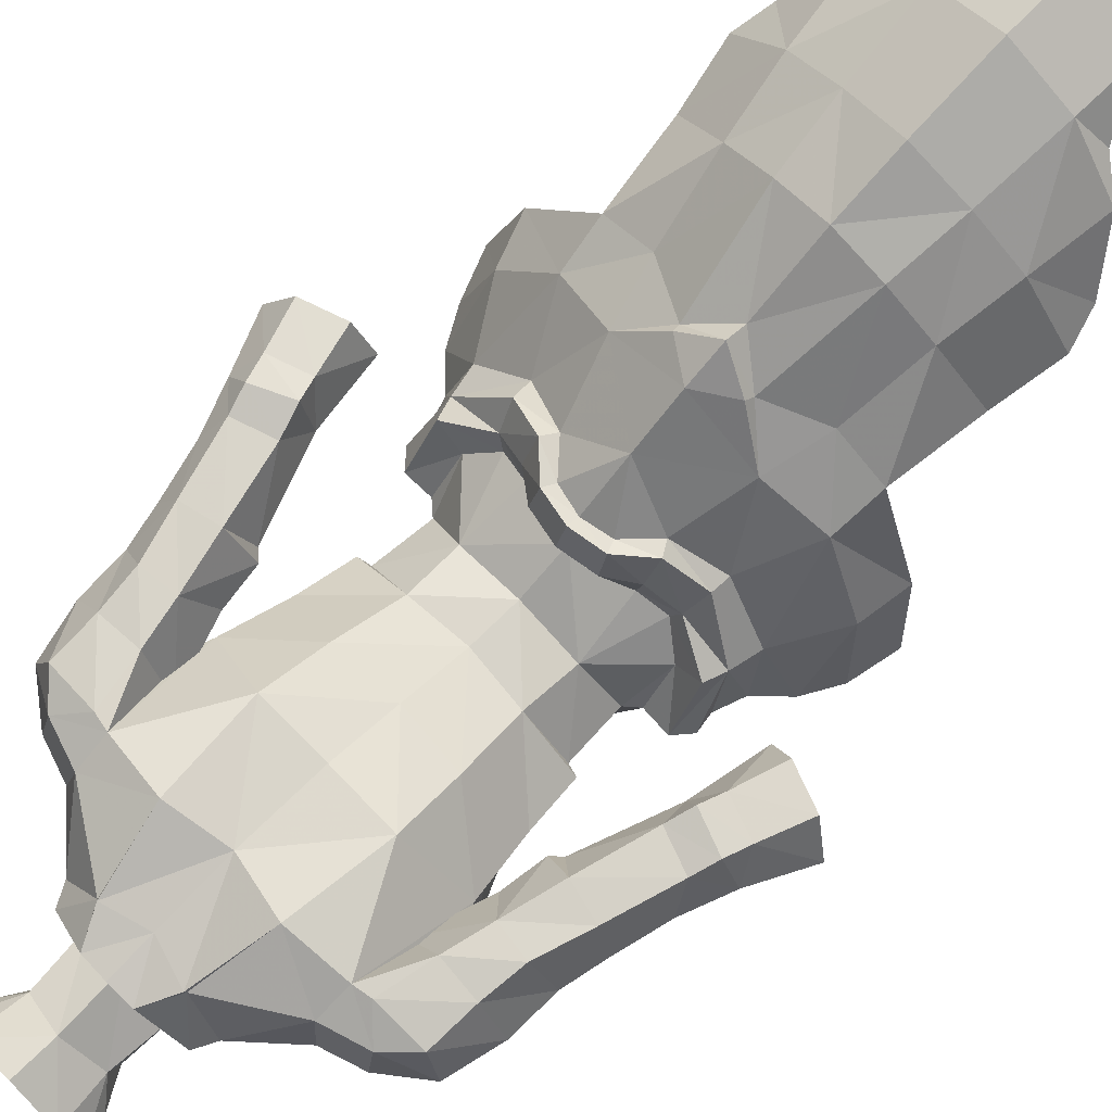
<metadata>
{"format":"obj","ext":"obj","renderer":"f3d","projection":"perspective","resolution":1024,"background":"white","views":[{"elev":76.9,"azim":45.5,"up":"+Y"}]}
</metadata>
<code>
g archer_armour_female_68670
v -4.466 -0.2837 56.4
v -4.018 -2.079 58.13
v -2.502 -0.06112 58.43
v -4.134 7.809 46.31
v -6.166 5.515 45.99
v -5.662 5.006 49.49
v -3.615 5.962 49.49
v -2.722 11.09 39.98
v -0.005122 12.18 39.99
v -0.005119 12.67 35.36
v -2.791 11.29 37.83
v -5.627 -2.012 57.77
v -4.508 -2.034 57.71
v -4.466 -0.2837 56.4
v -5.519 0.7271 56.39
v -5.78 0.565 55.57
v -6.171 -1.919 57.14
v -4.454 -4.749 55.85
v -2.654 -6.615 54.24
v -2.421 -6.192 54.39
v -4.231 -4.685 55.86
v -2.295 1.189 55.91
v -2.492 2.356 55.83
v -3.783 1.591 55.51
v -3.45 0.768 55.67
v -1.156 3.601 55.71
v -0.005133 3.678 55.98
v -0.005133 5.346 53.96
v -2.181 3.543 54.6
v -0.005116 -9.168 41.74
v -0.00511 -9.567 45.64
v -3.647 -8.04 45.73
v -2.398 -8.346 42.19
v -5.627 -2.012 57.77
v -6.171 -1.919 57.14
v -4.897 -4.664 55.38
v -5.102 -7.381 50.61
v -5.284 -7.416 50.78
v -5.94 -7.454 48.46
v -5.466 -7.017 48.77
v -0.005131 -8.787 48.45
v -2.117 -8.112 51.09
v -3.782 -7.571 49.27
v -1.433 2.562 56.61
v -1.36 3.846 56.2
v -2.51 3.653 55.14
v -0.005132 2.767 56.91
v -0.005133 4.04 56.48
v -0.005124 11.05 43.65
v -2.457 10.1 43.52
v -0.005135 7.592 49.51
v -0.005125 9.766 46.47
v -2.148 9.167 46.44
v -1.478 6.629 50.62
v -4.623 8.736 43.4
v -6.68 6.213 43.39
v -6.443 -1.886 55.26
v -5.53 -5.28 54.54
v -6.054 -1.831 56.39
v -0.005129 1.601 56.39
v -2.295 1.189 55.91
v -0.005129 0.4654 58.39
v -2.142 -5.55 58.08
v -3.7 -4.609 58.1
v -4.231 -4.685 55.86
v -2.421 -6.192 54.39
v -4.228 -4.65 55.9
v -4.508 -2.034 57.71
v -4.234 -4.653 55.89
v -4.234 -4.653 55.89
v -4.508 -2.034 57.71
v -4.018 -2.079 58.13
v -0.005128 -7.84 64.36
v -0.4161 -7.84 64.64
v -0.6202 -7.42 64.06
v -0.005127 -7.403 63.58
v -0.7411 -7.848 65.44
v -1.22 -7.517 65.51
v -0.5387 -7.84 65.94
v -0.912 -7.394 66.39
v -0.005129 -7.84 66.21
v -0.00513 -7.351 66.87
v -3.231 -7.16 66.27
v -1.22 -7.517 65.51
v -0.912 -7.394 66.39
v -3.046 -7.16 68.36
v 4.456 -0.2854 56.4
v 2.492 -0.06112 58.43
v 4.007 -2.079 58.13
v 4.124 7.809 46.31
v 3.604 5.962 49.49
v 5.652 5.006 49.49
v 6.156 5.515 45.99
v 2.712 11.09 39.98
v 2.781 11.29 37.83
v 5.617 -2.012 57.77
v 5.509 0.7251 56.39
v 4.456 -0.2854 56.4
v 4.498 -2.034 57.71
v 5.77 0.5631 55.57
v 6.161 -1.921 57.14
v 4.443 -4.75 55.84
v 4.22 -4.687 55.86
v 2.411 -6.193 54.38
v 2.644 -6.615 54.23
v 2.285 1.188 55.91
v 3.44 0.7668 55.67
v 3.773 1.59 55.52
v 2.482 2.355 55.84
v 1.146 3.601 55.71
v 2.171 3.542 54.6
v 2.388 -8.346 42.19
v 3.637 -8.04 45.73
v 4.887 -4.666 55.38
v 6.161 -1.921 57.14
v 5.617 -2.012 57.77
v 5.091 -7.382 50.61
v 5.455 -7.017 48.77
v 5.835 -7.454 48.46
v 5.274 -7.416 50.78
v 3.772 -7.571 49.27
v 2.107 -8.111 51.08
v 2.5 3.652 55.15
v 1.349 3.846 56.2
v 1.423 2.561 56.61
v 2.447 10.1 43.52
v 1.468 6.628 50.62
v 2.138 9.167 46.44
v 4.612 8.736 43.4
v 6.67 6.213 43.39
v 6.433 -1.888 55.26
v 6.044 -1.833 56.39
v 5.52 -5.281 54.54
v 2.285 1.188 55.91
v 3.69 -4.609 58.1
v 2.132 -5.55 58.08
v 4.22 -4.687 55.86
v 4.217 -4.652 55.89
v 4.224 -4.655 55.89
v 4.498 -2.034 57.71
v 4.498 -2.034 57.71
v 4.224 -4.655 55.89
v 4.007 -2.079 58.13
v 0.6099 -7.42 64.06
v 0.4059 -7.84 64.64
v 1.21 -7.517 65.51
v 0.7308 -7.848 65.44
v 0.9017 -7.394 66.39
v 0.5285 -7.84 65.94
v 3.221 -7.16 66.27
v 3.035 -7.16 68.36
v 0.9017 -7.394 66.39
v 1.21 -7.517 65.51
v -0.005128 -6.426 54.41
v -3.45 0.768 55.67
v -4.052 2.622 54.66
v -6.035 0.546 54.39
v -6.443 -1.886 55.26
v -0.005119 -8.136 38.82
v -7.481 -1.885 54.26
v -7.494 1.265 52.06
v -5.456 4.047 51.4
v -4.077 2.499 53.91
v -2.988 5.248 51.87
v -1.413 6.951 50.97
v -0.005134 7.988 50.35
v -8.174 1.594 50.16
v -6.814 -6.01 51.94
v -7.481 -1.885 54.26
v -8.238 -1.843 52.92
v -0.005132 -7.91 54.86
v -1.309 -7.145 55.21
v -1.859 -7.512 54.03
v -0.005127 -8.947 52.86
v -0.005128 -6.71 56.39
v -0.005135 7.005 51.91
v -0.005128 -6.426 54.41
v -3.58 -6.521 53.78
v -3.92 -7.276 52.16
v -1.466 -8.171 52.46
v -0.005129 -9.374 48.67
v -0.005127 -8.998 50.37
v -7.816 -6.25 49.98
v -6.054 -1.831 56.39
v -0.005129 1.601 56.39
v -6.267 6.97 42.02
v -5.023 9.127 40.42
v -3.83 9.969 39.56
v -8.99 -1.78 51.03
v -8.238 -1.843 52.92
v -8.99 -1.78 51.03
v -0.005126 -6.131 58.6
v -0.005129 -8.127 65.4
v -2.43 -7.355 64.52
v -0.6202 -7.42 64.06
v 2.411 -6.193 54.38
v 3.44 0.7668 55.67
v 4.042 2.621 54.66
v 6.025 0.5444 54.39
v 6.433 -1.888 55.26
v 7.47 -1.887 54.25
v 7.484 1.263 52.06
v 5.446 4.046 51.41
v 4.067 2.498 53.92
v 2.978 5.248 51.87
v 1.402 6.95 50.97
v 7.792 1.593 50.16
v 6.804 -6.011 51.93
v 8.228 -1.846 52.92
v 7.47 -1.887 54.25
v 1.848 -7.513 54.03
v 1.299 -7.146 55.21
v 3.569 -6.522 53.77
v 3.909 -7.276 52.16
v 1.455 -8.171 52.46
v 7.435 -6.251 49.98
v 6.044 -1.833 56.39
v 6.257 6.97 42.02
v 5.013 9.127 40.42
v 3.82 9.969 39.56
v 8.609 -1.782 51.03
v 8.228 -1.846 52.92
v 8.609 -1.782 51.03
v 2.42 -7.355 64.52
v 0.6099 -7.42 64.06
f 1 2 3
f 4 5 6
f 6 7 4
f 8 9 10
f 10 11 8
f 12 13 14
f 14 15 12
f 16 17 12
f 12 15 16
f 18 19 20
f 20 21 18
f 22 23 24
f 24 25 22
f 26 27 28
f 28 29 26
f 30 31 32
f 32 33 30
f 18 34 35
f 35 36 18
f 37 38 39
f 39 40 37
f 41 42 43
f 43 32 41
f 23 44 45
f 45 46 23
f 44 47 48
f 48 45 44
f 49 9 8
f 8 50 49
f 51 52 53
f 53 54 51
f 55 56 5
f 5 4 55
f 50 55 4
f 4 53 50
f 52 49 50
f 50 53 52
f 57 58 36
f 36 59 57
f 60 61 3
f 3 62 60
f 63 64 65
f 65 66 63
f 67 64 68
f 68 69 67
f 18 70 71
f 71 34 18
f 64 72 68
f 73 74 75
f 75 76 73
f 74 77 78
f 78 75 74
f 77 79 80
f 80 78 77
f 79 81 82
f 82 80 79
f 83 84 85
f 85 86 83
f 87 88 89
f 90 91 92
f 92 93 90
f 94 95 10
f 10 9 94
f 96 97 98
f 98 99 96
f 100 97 96
f 96 101 100
f 102 103 104
f 104 105 102
f 106 107 108
f 108 109 106
f 110 111 28
f 28 27 110
f 30 112 113
f 113 31 30
f 102 114 115
f 115 116 102
f 117 118 119
f 119 120 117
f 41 113 121
f 121 122 41
f 109 123 124
f 124 125 109
f 125 124 48
f 48 47 125
f 49 126 94
f 94 9 49
f 51 127 128
f 128 52 51
f 129 90 93
f 93 130 129
f 126 128 90
f 90 129 126
f 52 128 126
f 126 49 52
f 131 132 114
f 114 133 131
f 60 62 88
f 88 134 60
f 135 136 137
f 137 138 135
f 138 139 140
f 140 135 138
f 102 116 141
f 141 142 102
f 135 140 143
f 73 76 144
f 144 145 73
f 145 144 146
f 146 147 145
f 147 146 148
f 148 149 147
f 149 148 82
f 82 81 149
f 150 151 152
f 152 153 150
f 69 65 67
f 154 63 66
f 61 155 3
f 16 24 156
f 21 70 18
f 157 158 16
f 159 30 33
f 31 41 32
f 160 157 161
f 161 157 162
f 163 164 162
f 164 7 162
f 54 165 166
f 162 6 167
f 168 169 170
f 7 54 53
f 171 172 173
f 171 173 174
f 25 15 14
f 25 24 15
f 171 175 172
f 163 156 29
f 27 26 45
f 176 166 165
f 163 29 164
f 172 177 19
f 175 177 172
f 19 178 173
f 36 178 18
f 58 57 169
f 179 180 173
f 42 181 182
f 174 180 182
f 180 179 42
f 174 173 180
f 19 173 172
f 180 42 182
f 178 36 58
f 36 35 59
f 42 41 181
f 179 38 37
f 39 38 183
f 38 58 168
f 179 37 43
f 40 32 43
f 170 183 168
f 58 179 178
f 43 42 179
f 40 43 37
f 17 16 184
f 16 156 163
f 23 46 24
f 23 22 44
f 46 156 24
f 29 28 164
f 164 28 176
f 45 26 46
f 44 185 47
f 44 22 185
f 186 55 187
f 55 50 8
f 55 186 56
f 51 54 166
f 8 11 188
f 8 188 187
f 176 165 164
f 165 54 164
f 164 54 7
f 7 53 4
f 161 167 189
f 190 161 189
f 58 169 168
f 162 167 161
f 183 38 168
f 173 178 179
f 160 161 190
f 157 160 158
f 55 8 187
f 162 7 6
f 27 45 48
f 46 26 29
f 29 156 46
f 16 163 157
f 178 19 18
f 38 179 58
f 170 191 183
f 157 163 162
f 158 184 16
f 16 15 24
f 3 155 1
f 1 68 72
f 177 20 19
f 154 192 63
f 65 64 67
f 193 74 73
f 193 77 74
f 193 79 77
f 193 81 79
f 84 83 194
f 84 194 195
f 139 138 137
f 154 196 136
f 134 88 197
f 100 198 108
f 103 102 142
f 199 100 200
f 159 112 30
f 31 113 41
f 201 202 199
f 202 203 199
f 204 203 205
f 205 203 91
f 127 166 206
f 203 207 92
f 208 209 210
f 91 128 127
f 171 211 212
f 171 174 211
f 107 98 97
f 107 97 108
f 171 212 175
f 204 111 198
f 27 124 110
f 176 206 166
f 204 205 111
f 212 105 177
f 175 212 177
f 105 211 213
f 114 102 213
f 133 210 131
f 214 211 215
f 122 182 181
f 174 182 215
f 215 122 214
f 174 215 211
f 105 212 211
f 215 182 122
f 213 133 114
f 114 132 115
f 122 181 41
f 214 117 120
f 119 216 120
f 120 208 133
f 214 121 117
f 118 121 113
f 209 208 216
f 133 213 214
f 121 214 122
f 118 117 121
f 101 217 100
f 100 204 198
f 109 108 123
f 109 125 106
f 123 108 198
f 111 205 28
f 205 176 28
f 124 123 110
f 125 47 185
f 125 185 106
f 218 219 129
f 129 94 126
f 129 130 218
f 51 166 127
f 94 220 95
f 94 219 220
f 176 205 206
f 206 205 127
f 205 91 127
f 91 90 128
f 202 221 207
f 222 221 202
f 133 208 210
f 203 202 207
f 216 208 120
f 211 214 213
f 201 222 202
f 199 200 201
f 129 219 94
f 203 92 91
f 27 48 124
f 123 111 110
f 111 123 198
f 100 199 204
f 213 102 105
f 120 133 214
f 209 216 223
f 199 203 204
f 200 100 217
f 100 108 97
f 88 87 197
f 87 143 140
f 177 105 104
f 154 136 192
f 137 136 196
f 193 73 145
f 193 145 147
f 193 147 149
f 193 149 81
f 153 224 150
f 153 225 224
g archer_armour_female_68670
v -2.624 -6.704 67.36
v -1.77 -5.601 68.17
v -3.681 -5.005 68.39
v -4.256 -6.323 67.46
v -5.406 0.3487 65.46
v -2.836 3.012 65.92
v -2.691 1.803 63.33
v -4.931 -0.7885 62.83
v -0.005131 2.897 65.89
v -0.005129 1.766 63.13
v -2.822 -3.488 69.62
v -0.00513 -4.414 68.55
v -0.005134 -1.651 72.14
v -1.484 -0.9479 72.65
v -2.421 0.4081 60.62
v -4.67 -1.579 60.63
v 0.1015 1.857 76.53
v -1.561 0.7115 76.31
v -1.734 1.326 78.43
v 0.1564 2.369 78.3
v -5.194 -5.063 65.12
v -4.188 -6.451 64.67
v -4.395 -6.809 66.09
v -5.432 -5.299 66.61
v -1.785 2.489 73.17
v -0.005133 3.211 69.48
v -2.453 3.635 69.97
v -1.835 2.368 73.13
v -0.005128 0.5648 60.42
v -0.005129 0.4654 58.39
v -2.502 -0.06112 58.43
v -4.018 -2.079 58.13
v -4.182 -1.71 60.49
v -2.504 -7.247 66.19
v -3.221 0.5356 73.38
v -4.916 2.386 71.13
v -5.203 0.4663 71.53
v -6.661 2.325 70.56
v -4.916 2.386 71.13
v -4.962 3.069 69.71
v -5.672 3.013 69.58
v -8.078 -0.7382 65.49
v -8.259 -0.9426 67.26
v -8.928 0.8571 67.58
v -8.965 1.102 65.58
v -6.366 0.9885 62.8
v -7.664 1.166 59.22
v -7.811 2.759 60.38
v -7.05 2.894 63.32
v -8.186 3.052 59.19
v -9.696 3.021 59.92
v -9.384 2.764 60.94
v -8.176 0.7445 56.23
v -8.533 -0.08757 58.72
v -9.062 -0.6261 56.77
v -9.925 -0.1596 59.15
v -10.55 -0.7694 57.45
v -7.17 -0.6399 63.05
v -8.045 -0.14 59.99
v -8.462 2.812 58.34
v -9.017 2.489 56.41
v -10.7 2.495 57.01
v -10.03 2.799 58.9
v -8.59 2.795 63.68
v -7.948 2.91 65.79
v -6.491 2.846 65.6
v -8.654 -0.4231 63.33
v -6.572 -0.9726 65.27
v -7.7 -1.136 69.11
v -8.423 0.7086 69.74
v -7.725 2.557 69.52
v -7.774 2.743 67.55
v -9.471 -0.151 60.38
v -2.804 0.4987 74.19
v -1.095 2.109 74.5
v -0.005134 2.543 72.64
v -1.569 -6.366 63.63
v -3.392 -5.809 63.25
v -2.449 -6.07 61.83
v -1.269 -6.224 62.14
v -0.005126 -6.131 58.6
v -0.005126 -6.236 61.08
v 2.614 -6.704 67.36
v 4.245 -6.323 67.46
v 3.671 -5.005 68.39
v 1.76 -5.601 68.17
v 5.395 0.3487 65.46
v 4.921 -0.7885 62.83
v 2.681 1.803 63.33
v 2.826 3.012 65.92
v 2.811 -3.488 69.62
v 1.474 -0.9479 72.65
v 2.411 0.4081 60.62
v 4.66 -1.579 60.63
v 1.937 1.142 78.37
v 1.633 0.5515 76.26
v 5.183 -5.063 65.12
v 5.422 -5.299 66.61
v 4.385 -6.809 66.09
v 4.178 -6.451 64.67
v 2.443 3.635 69.97
v 1.775 2.489 73.17
v 1.825 2.368 73.13
v 2.492 -0.06112 58.43
v 4.172 -1.71 60.49
v 4.007 -2.079 58.13
v 2.494 -7.247 66.19
v 3.211 0.5356 73.38
v 5.192 0.4663 71.53
v 4.905 2.386 71.13
v 6.651 2.325 70.56
v 5.662 3.013 69.58
v 4.952 3.069 69.71
v 4.905 2.386 71.13
v 8.067 -0.7382 65.49
v 8.954 1.102 65.58
v 8.918 0.8571 67.58
v 8.249 -0.9426 67.26
v 6.356 0.9885 62.8
v 7.04 2.894 63.32
v 7.8 2.759 60.38
v 7.646 1.154 59.24
v 9.373 2.764 60.94
v 9.686 3.021 59.92
v 8.111 3.037 59.34
v 8.166 0.7445 56.23
v 9.052 -0.6261 56.77
v 8.531 -0.07248 58.7
v 10.54 -0.7693 57.45
v 9.925 -0.139 59.12
v 8.035 -0.14 59.99
v 7.16 -0.6399 63.05
v 8.421 2.834 58.41
v 9.991 2.825 58.97
v 10.69 2.495 57.01
v 9.006 2.489 56.41
v 8.58 2.795 63.68
v 6.481 2.846 65.6
v 7.938 2.91 65.79
v 6.562 -0.9726 65.27
v 8.644 -0.4231 63.33
v 8.412 0.7087 69.74
v 7.69 -1.136 69.11
v 7.764 2.743 67.55
v 7.715 2.557 69.52
v 9.461 -0.151 60.38
v 1.085 2.109 74.5
v 2.794 0.4987 74.19
v -0.005135 2.218 74.53
v 1.559 -6.366 63.63
v 1.258 -6.224 62.14
v 2.439 -6.07 61.83
v 3.382 -5.809 63.25
v -4.963 -2.485 64.78
v -4.54 -3.936 63.52
v -2.095 -7.021 64.71
v -5.048 -1.346 70.58
v -3.707 -0.7199 71.67
v -5.203 0.4663 71.53
v -4.306 -2.466 69.78
v -0.005128 -6.383 62.46
v -4.962 3.069 69.71
v -5.344 -1.914 66.47
v -1.606 -0.7632 75.9
v -5.14 -3.558 67.94
v -6.113 0.9215 67.95
v -2.647 0.1898 78.42
v -5.027 -1.737 68.89
v -1.819 0.4308 73.8
v -2.142 -5.55 58.08
v -3.557 -4.356 61.02
v -3.7 -4.609 58.1
v -2.284 -0.07345 77.18
v -1.116 -6.559 66.36
v -0.005129 -5.595 66.19
v -0.00513 -6.166 64.86
v -0.005129 -6.155 64.35
v -3.221 0.5356 73.38
v -0.1028 -1.641 74.77
v -0.005135 1.829 73.85
v -4.831 0.6797 67.6
v -5.997 0.9423 63.11
v -4.831 0.6797 67.6
v -6.252 -1.205 66.98
v -6.581 -1.094 70.27
v -6.801 0.5219 71
v -6.073 2.94 67.43
v -5.203 0.4663 71.53
v -5.027 -1.737 68.89
v -5.048 -1.346 70.58
v -6.098 -1.592 68.95
v -10.55 1.565 59.94
v -9.829 1.454 61.85
v -11.65 0.8607 57.62
v -5.758 0.8744 64.82
v -9.3 1.262 64
v -2.804 0.4987 74.19
v -1.819 0.4308 73.8
v -0.005135 1.829 73.85
v 4.53 -3.936 63.52
v 4.952 -2.485 64.78
v 2.084 -7.021 64.71
v 5.038 -1.346 70.58
v 5.192 0.4663 71.53
v 3.697 -0.7199 71.67
v 4.295 -2.466 69.78
v 4.952 3.069 69.71
v 5.333 -1.914 66.47
v 1.517 -0.9196 75.85
v 1.809 0.4308 73.8
v 5.13 -3.558 67.94
v 6.103 0.9215 67.95
v 2.731 -0.07966 78.34
v 5.017 -1.736 68.89
v 2.132 -5.55 58.08
v 3.69 -4.609 58.1
v 3.546 -4.356 61.02
v 2.303 -0.3033 77.1
v 1.105 -6.559 66.36
v 3.211 0.5356 73.38
v 4.821 0.6797 67.6
v 5.986 0.9423 63.11
v 6.242 -1.205 66.98
v 4.821 0.6797 67.6
v 6.571 -1.094 70.27
v 6.791 0.5219 71
v 6.063 2.94 67.43
v 5.192 0.4663 71.53
v 5.017 -1.736 68.89
v 5.038 -1.346 70.58
v 6.088 -1.592 68.95
v 10.53 1.569 59.97
v 9.819 1.454 61.85
v 11.64 0.8607 57.62
v 5.748 0.8744 64.82
v 9.289 1.262 64
v 2.794 0.4987 74.19
v 1.809 0.4308 73.8
f 226 227 228
f 228 229 226
f 230 231 232
f 232 233 230
f 231 234 235
f 235 232 231
f 236 237 238
f 238 239 236
f 240 241 233
f 233 232 240
f 242 243 244
f 244 245 242
f 246 247 248
f 248 249 246
f 250 251 252
f 252 253 250
f 240 254 255
f 255 256 240
f 256 257 258
f 258 240 256
f 232 235 254
f 254 240 232
f 226 229 248
f 248 259 226
f 260 253 261
f 261 262 260
f 263 264 265
f 265 266 263
f 267 268 269
f 269 270 267
f 271 272 273
f 273 274 271
f 273 275 276
f 276 277 273
f 278 272 279
f 279 280 278
f 279 281 282
f 282 280 279
f 271 283 284
f 284 272 271
f 285 286 287
f 287 288 285
f 289 290 291
f 291 274 289
f 267 292 283
f 283 293 267
f 268 294 295
f 295 269 268
f 269 295 296
f 296 297 269
f 297 290 270
f 270 269 297
f 298 281 279
f 279 284 298
f 275 285 288
f 288 276 275
f 253 260 299
f 299 300 253
f 300 301 250
f 250 253 300
f 302 303 304
f 304 305 302
f 306 307 305
f 305 304 306
f 308 309 310
f 310 311 308
f 312 313 314
f 314 315 312
f 315 314 235
f 235 234 315
f 316 317 238
f 238 237 316
f 318 314 313
f 313 319 318
f 242 245 320
f 320 321 242
f 322 323 324
f 324 325 322
f 326 251 327
f 327 328 326
f 318 329 255
f 255 254 318
f 329 318 330
f 330 331 329
f 314 318 254
f 254 235 314
f 308 332 324
f 324 309 308
f 333 334 335
f 335 328 333
f 336 337 338
f 338 339 336
f 340 341 342
f 342 343 340
f 344 345 346
f 346 347 344
f 346 348 349
f 349 350 346
f 351 352 353
f 353 347 351
f 353 352 354
f 354 355 353
f 344 347 356
f 356 357 344
f 358 359 360
f 360 361 358
f 362 345 363
f 363 364 362
f 340 365 357
f 357 366 340
f 343 342 367
f 367 368 343
f 342 369 370
f 370 367 342
f 369 342 341
f 341 364 369
f 371 356 353
f 353 355 371
f 350 349 359
f 359 358 350
f 328 372 373
f 373 333 328
f 372 327 301
f 301 374 372
f 375 376 377
f 377 378 375
f 306 377 376
f 376 307 306
f 246 379 380
f 247 380 303
f 303 302 381
f 382 383 384
f 385 383 382
f 305 386 302
f 252 261 253
f 231 387 252
f 379 388 230
f 239 238 389
f 243 239 389
f 380 379 233
f 239 383 236
f 390 391 388
f 307 386 305
f 229 390 249
f 230 391 387
f 231 230 387
f 243 392 244
f 385 228 236
f 385 393 390
f 243 242 394
f 395 396 397
f 243 398 392
f 387 261 252
f 301 251 250
f 231 252 251
f 237 236 227
f 399 237 227
f 396 303 380
f 248 247 381
f 259 381 399
f 398 243 389
f 257 396 258
f 229 249 248
f 247 246 380
f 226 399 227
f 247 303 381
f 304 303 396
f 304 396 395
f 393 385 382
f 234 231 251
f 233 241 380
f 258 396 241
f 259 399 226
f 388 246 249
f 400 237 399
f 401 302 402
f 402 302 386
f 384 383 403
f 233 379 230
f 401 381 302
f 399 381 401
f 399 401 400
f 236 228 227
f 385 390 228
f 248 381 259
f 388 249 390
f 403 383 239
f 246 388 379
f 238 404 389
f 242 405 394
f 243 394 239
f 393 406 391
f 391 406 387
f 391 230 388
f 390 393 391
f 241 396 380
f 274 291 407
f 292 298 284
f 293 408 409
f 293 409 267
f 294 410 295
f 411 263 295
f 266 265 412
f 411 410 413
f 263 411 264
f 414 415 410
f 412 291 290
f 412 297 266
f 296 263 266
f 268 409 416
f 416 410 294
f 281 298 417
f 272 285 275
f 418 277 417
f 292 267 270
f 284 279 272
f 282 417 419
f 290 289 270
f 417 288 419
f 288 287 419
f 285 278 286
f 289 274 277
f 285 272 278
f 281 417 282
f 412 408 291
f 420 291 408
f 277 274 273
f 293 420 408
f 292 270 421
f 270 289 421
f 292 418 298
f 418 289 277
f 413 410 415
f 264 411 413
f 283 407 293
f 283 271 407
f 293 407 420
f 274 407 271
f 295 410 411
f 295 263 296
f 412 290 297
f 267 409 268
f 268 416 294
f 409 408 414
f 417 298 418
f 417 276 288
f 272 275 273
f 417 277 276
f 292 421 418
f 421 289 418
f 409 414 416
f 414 410 416
f 266 297 296
f 412 265 408
f 407 291 420
f 292 284 283
f 240 258 241
f 239 394 422
f 299 423 300
f 300 424 374
f 383 385 236
f 239 422 403
f 300 374 301
f 423 424 300
f 304 395 306
f 229 228 390
f 396 257 397
f 322 425 426
f 325 378 425
f 378 427 375
f 428 429 430
f 431 428 430
f 376 375 386
f 326 328 335
f 315 326 432
f 426 312 433
f 317 434 404
f 435 434 317
f 425 313 426
f 317 316 430
f 436 433 437
f 307 376 386
f 309 323 436
f 312 432 437
f 315 432 312
f 321 320 438
f 431 316 310
f 431 436 439
f 321 405 242
f 440 441 442
f 321 438 443
f 432 326 335
f 301 327 251
f 315 251 326
f 237 311 316
f 444 311 237
f 442 425 378
f 324 427 325
f 332 444 427
f 443 434 321
f 331 330 442
f 309 324 323
f 325 425 322
f 308 311 444
f 325 427 378
f 377 442 378
f 377 440 442
f 439 428 431
f 234 251 315
f 313 425 319
f 330 319 442
f 332 308 444
f 433 323 322
f 400 444 237
f 401 402 375
f 402 386 375
f 429 445 430
f 313 312 426
f 401 375 427
f 444 401 427
f 444 400 401
f 316 311 310
f 431 310 436
f 324 332 427
f 433 436 323
f 445 317 430
f 322 426 433
f 238 317 404
f 321 434 435
f 439 437 446
f 437 432 446
f 437 433 312
f 436 437 439
f 319 425 442
f 345 447 363
f 366 356 371
f 365 448 449
f 365 340 448
f 368 367 450
f 451 367 336
f 337 452 338
f 451 453 450
f 336 339 451
f 454 450 455
f 452 364 363
f 452 337 369
f 370 337 336
f 343 456 448
f 456 368 450
f 355 457 371
f 347 350 358
f 458 457 348
f 366 341 340
f 356 347 353
f 354 459 457
f 364 341 362
f 457 459 359
f 359 459 360
f 358 361 351
f 362 348 345
f 358 351 347
f 355 354 457
f 452 363 449
f 460 449 363
f 348 346 345
f 365 449 460
f 366 461 341
f 341 461 362
f 366 371 458
f 458 348 362
f 453 455 450
f 339 453 451
f 357 365 447
f 357 447 344
f 365 460 447
f 345 344 447
f 367 451 450
f 367 370 336
f 452 369 364
f 340 343 448
f 343 368 456
f 448 454 449
f 457 458 371
f 457 359 349
f 347 346 350
f 457 349 348
f 366 458 461
f 461 458 362
f 448 456 454
f 454 456 450
f 337 370 369
f 452 449 338
f 447 460 363
f 366 357 356
f 318 319 330
f 317 462 435
f 373 372 463
f 372 374 424
f 430 316 431
f 317 445 462
f 327 372 328
f 463 372 424
f 377 306 440
f 309 436 310
f 442 441 331
f 321 435 405

</code>
